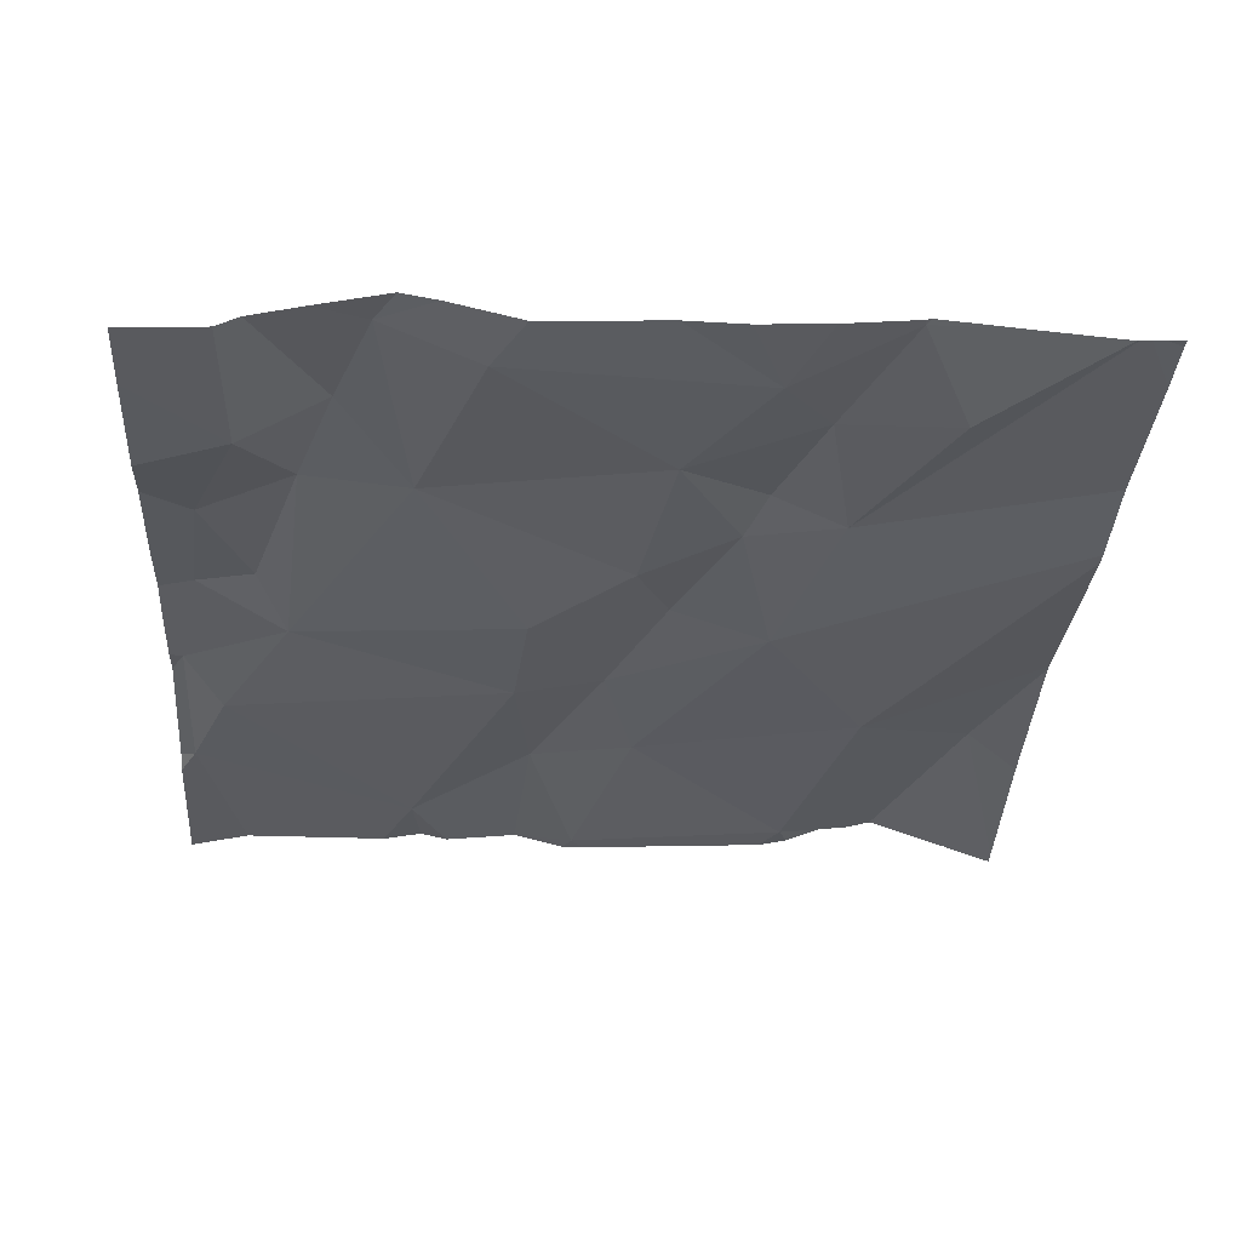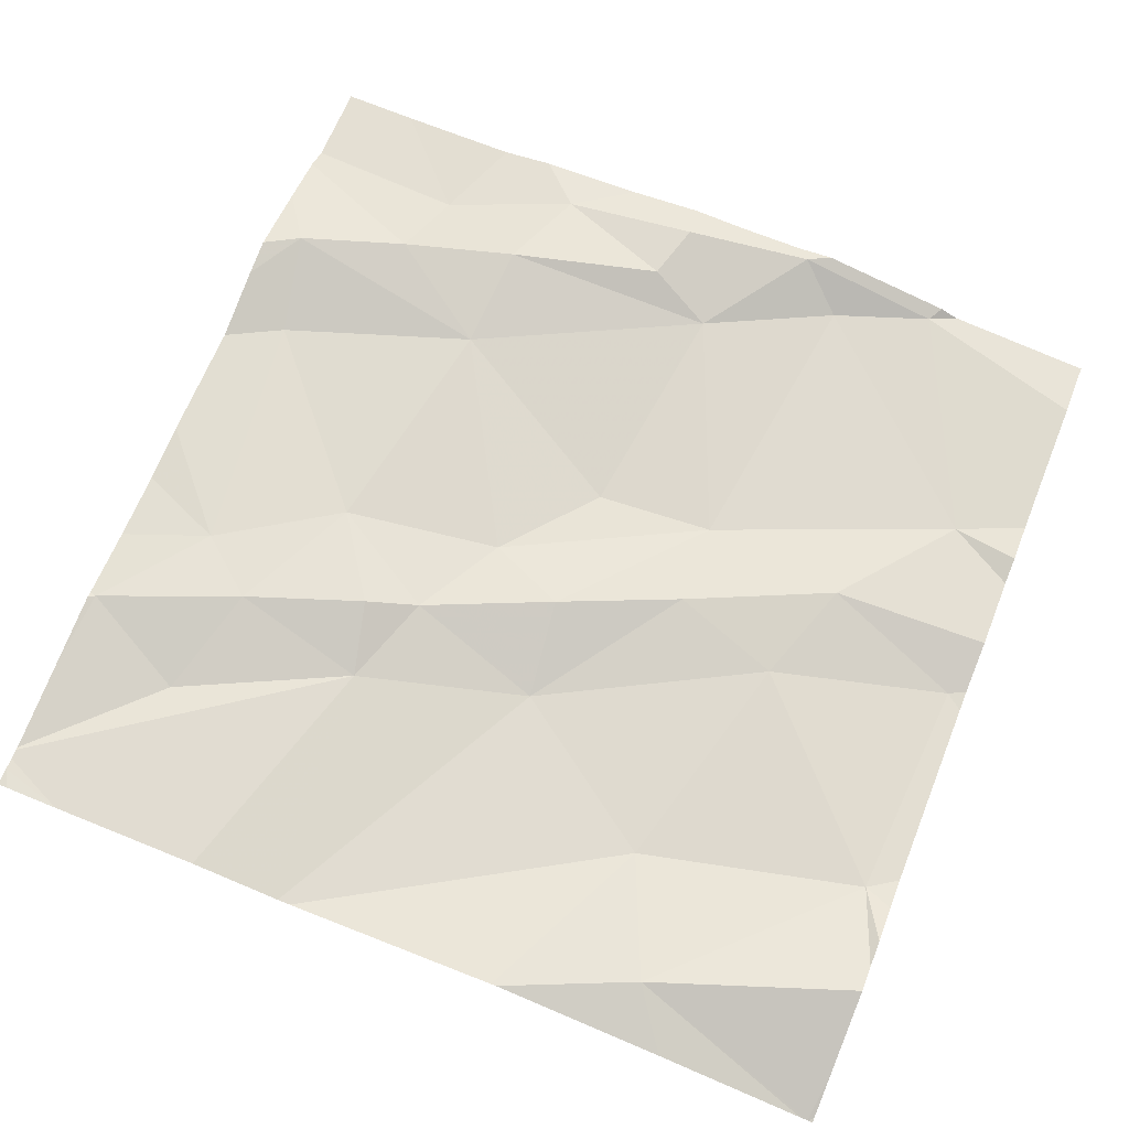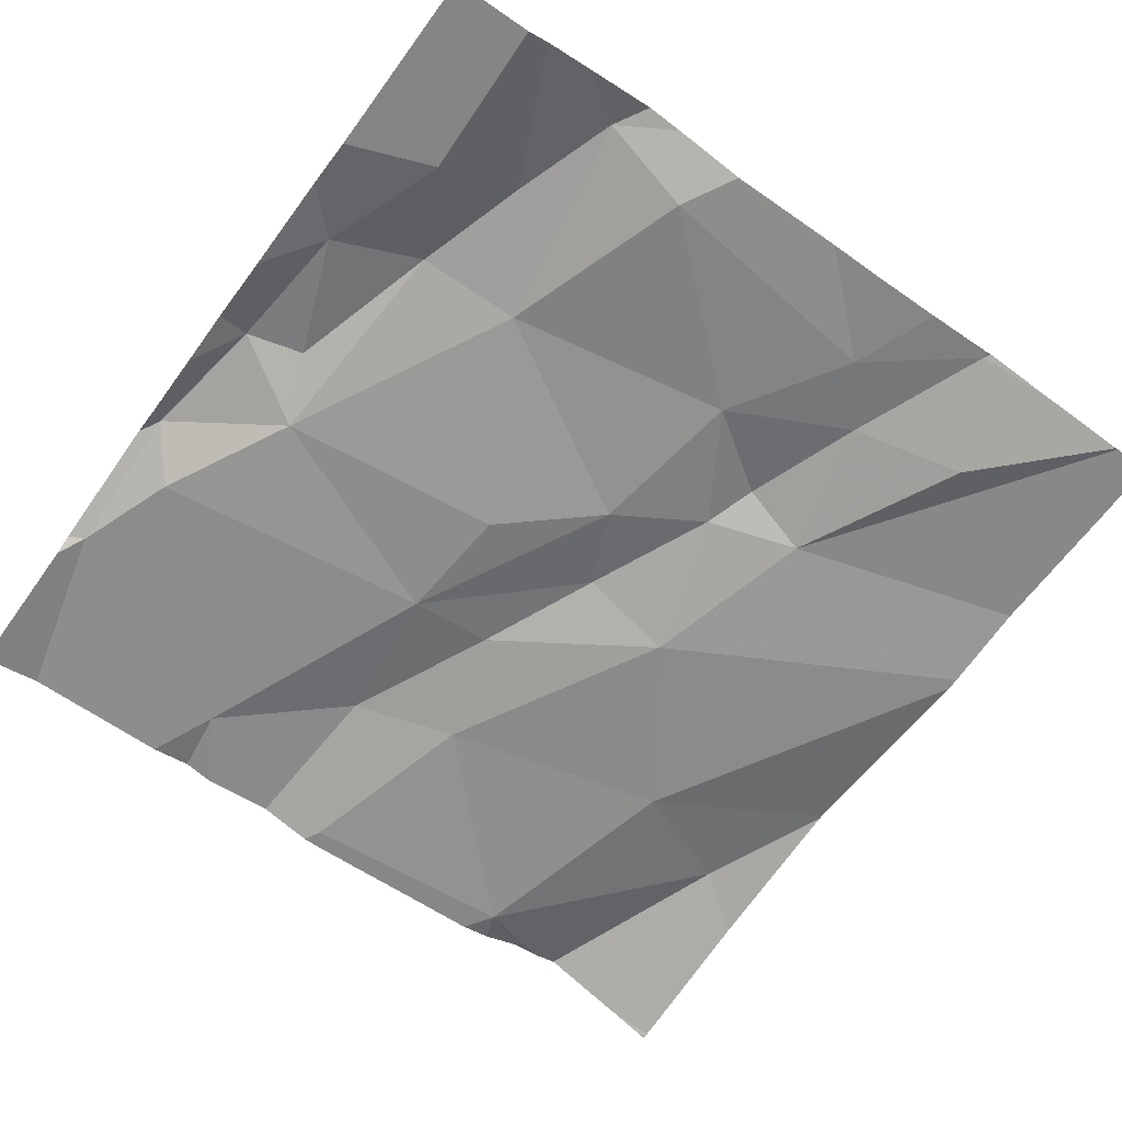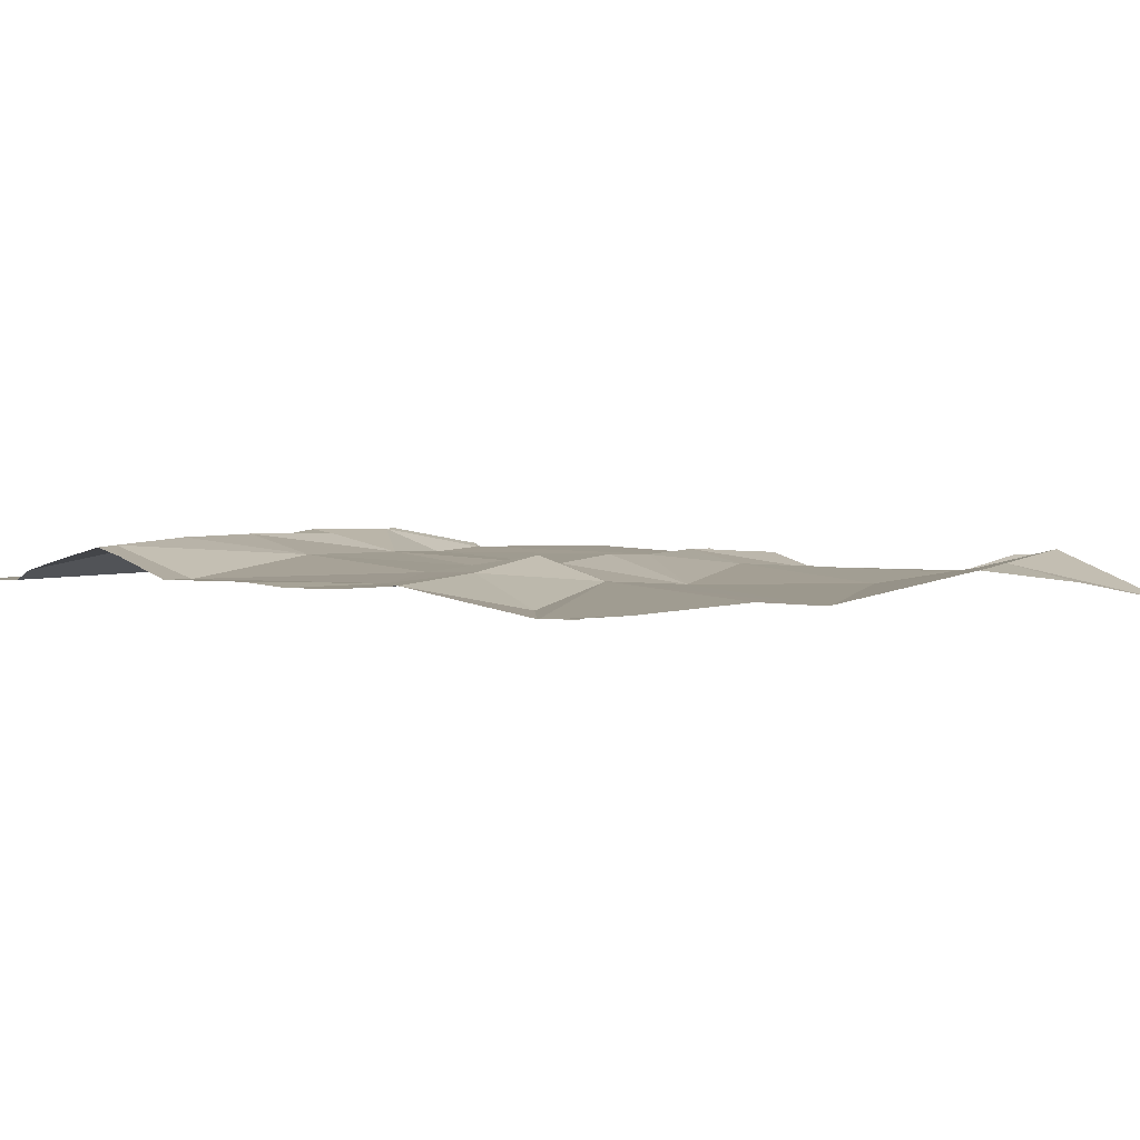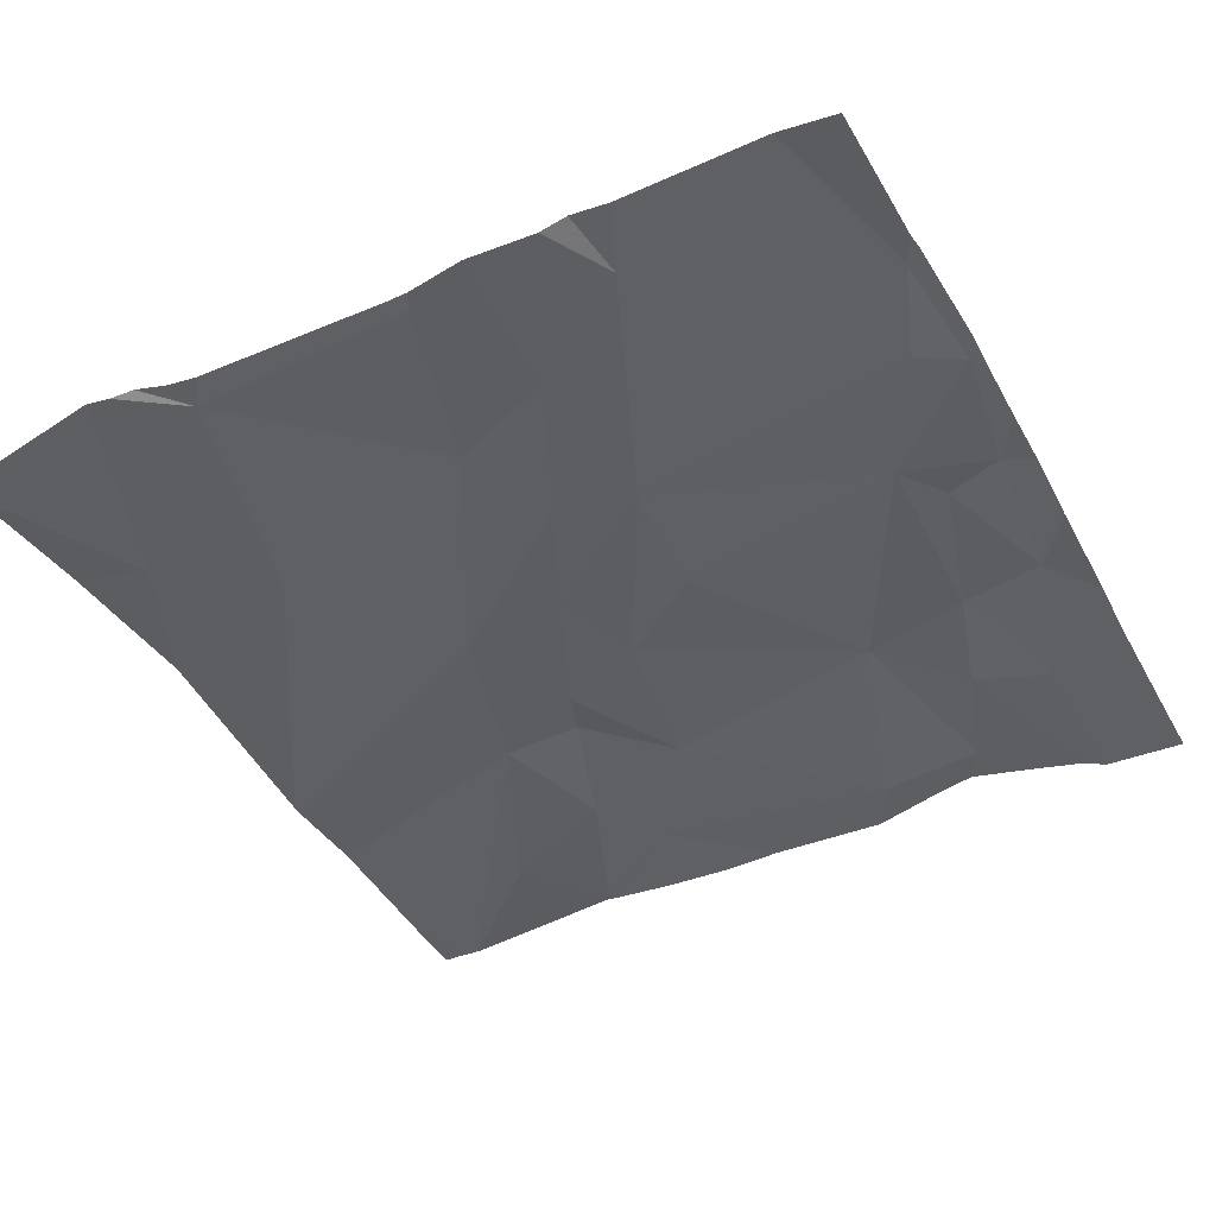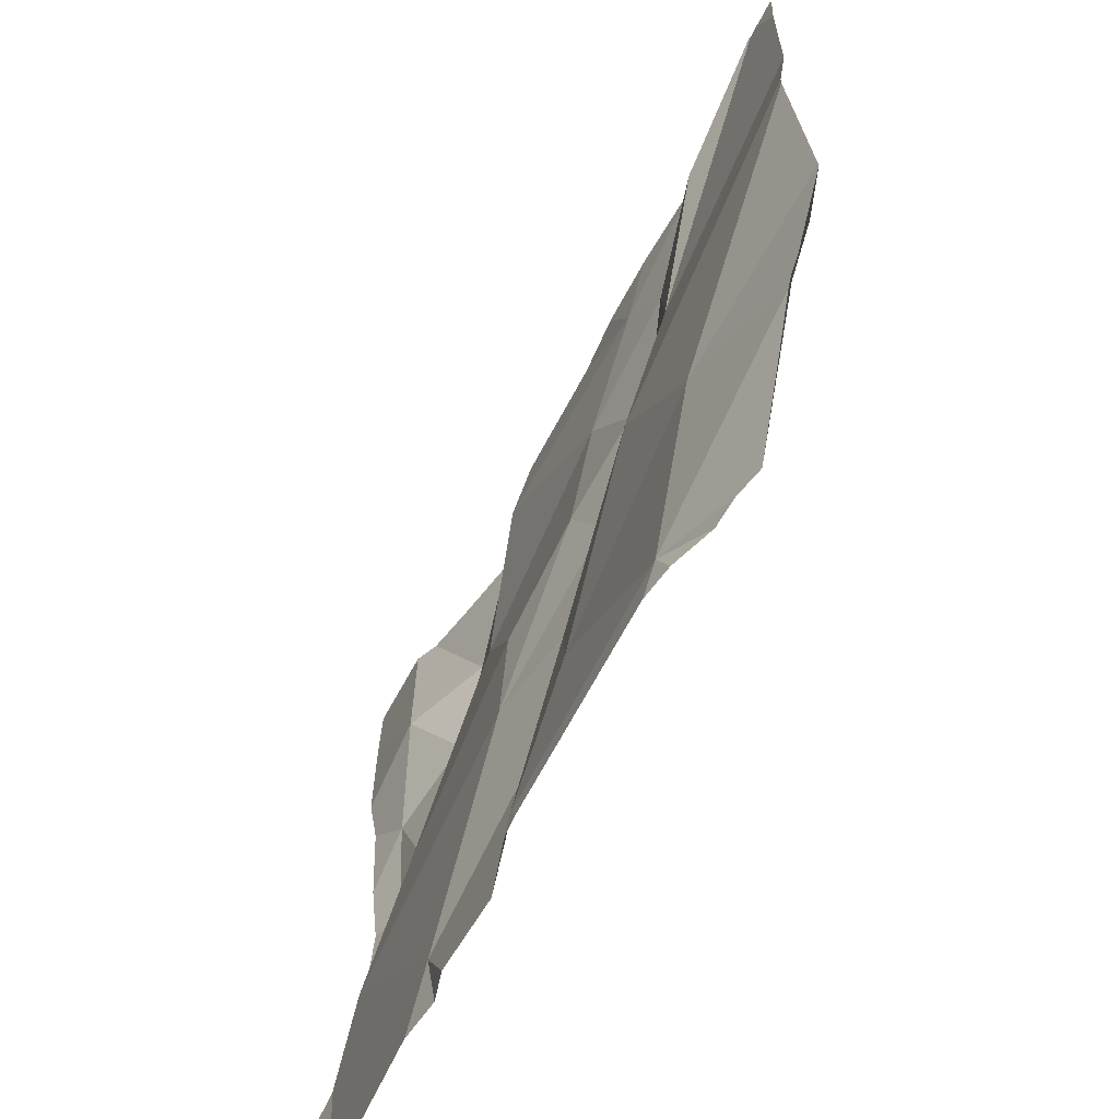
<metadata>
{"format":"obj","ext":"obj","renderer":"f3d","projection":"perspective","resolution":1024,"background":"white","views":[{"elev":-31.1,"azim":176.2,"up":"+Z"},{"elev":70.3,"azim":-68.1,"up":"+Z"},{"elev":-62.7,"azim":144.0,"up":"+Z"},{"elev":5.7,"azim":-135.4,"up":"+Z"},{"elev":-45.5,"azim":27.5,"up":"+Z"},{"elev":-65.0,"azim":-114.6,"up":"+Y"}]}
</metadata>
<code>
v -95.09 278.9 500.8
v -95.07 278.7 500.8
v -94.97 278.4 500.8
v -94.8 279.2 500.8
v -94.85 279.1 500.8
v -94.75 279 500.8
v -95.22 279.1 500.8
v -95.3 279 500.8
v -95.52 278.4 500.8
v -95.49 278.4 500.8
v -95.19 279 500.8
v -94.97 279.1 500.8
v -94.84 278.8 500.8
v -95.42 279.4 500.8
v -95.34 278.9 500.8
v -95.4 279 500.8
v -95.6 278.6 500.8
v -95.34 279.4 500.8
v -95.63 279.4 500.8
v -95.27 279.4 500.8
v -95.4 278.4 500.8
v -94.7 278.8 500.8
v -95.43 279.4 500.8
v -95.51 279.4 500.8
v -95.46 278.7 500.8
v -94.7 278.9 500.8
v -94.7 279.1 500.8
v -95.48 279.2 500.8
v -95.36 279.2 500.8
v -95.21 278.6 500.8
v -95.17 278.7 500.8
v -95.23 278.9 500.8
v -94.7 278.7 500.8
v -95.32 279.1 500.8
v -94.7 279.3 500.8
v -94.7 278.8 500.8
v -95.31 279.3 500.8
v -94.7 279.4 500.8
v -94.7 279.1 500.8
v -95.6 278.4 500.8
v -94.74 278.9 500.8
v -94.8 278.9 500.8
v -94.93 279.3 500.8
v -94.89 279.2 500.8
v -95.1 278.6 500.8
v -94.96 278.5 500.8
v -95.61 279.4 500.8
v -94.72 278.8 500.8
v -94.72 278.6 500.8
v -95.46 278.4 500.8
v -95.66 278.4 500.8
v -95.64 279.4 500.8
v -95.15 278.4 500.8
v -94.93 278.4 500.8
v -95.07 279.4 500.8
v -94.76 278.7 500.8
v -95.03 279.3 500.8
v -95.66 278.4 500.8
v -95.66 278.4 500.8
v -95.66 278.4 500.8
v -95.66 278.4 500.8
v -95.42 279.4 500.8
v -95.66 278.8 500.8
v -95.66 278.8 500.8
v -95.66 279 500.8
v -95.66 279 500.8
v -95.66 279 500.8
v -95.66 279.3 500.8
v -95.66 279.3 500.8
v -95.66 278.6 500.8
v -95.66 279.1 500.8
v -94.7 279 500.8
v -94.7 278.6 500.8
v -94.7 278.6 500.8
v -94.7 278.6 500.8
v -95.2 279.4 500.8
v -95.38 278.4 500.8
v -95.41 278.4 500.8
v -95 278.4 500.8
v -95.09 278.4 500.8
v -95.14 278.4 500.8
v -95.17 278.4 500.8
v -94.77 278.4 500.8
v -95.65 278.4 500.8
v -95.65 278.4 500.8
v -95.66 278.4 500.8
v -95.66 278.4 500.8
v -94.76 278.4 500.8
v -94.7 278.4 500.7
v -95.62 279.4 500.8
v -94.79 279.4 500.8
v -94.87 279.4 500.8
v -94.95 279.4 500.8
v -94.82 279.4 500.8
v -94.99 279.4 500.8
v -94.76 279.4 500.8
v -95.66 279.4 500.8
f 44 5 4
f 4 6 39
f 7 8 11
f 1 2 13
f 2 1 11
f 78 21 50
f 7 12 57
f 93 43 92
f 6 4 5
f 34 8 7
f 76 57 55
f 48 56 49
f 12 7 11
f 1 13 12
f 92 43 44
f 15 8 16
f 58 17 59
f 21 25 17
f 74 49 75
f 21 17 9
f 63 25 64
f 14 28 29
f 16 29 28
f 15 30 31
f 32 8 15
f 21 30 25
f 65 15 66
f 77 21 78
f 7 29 34
f 28 14 24
f 66 16 67
f 51 61 87
f 91 4 35
f 73 49 74
f 62 37 18
f 90 16 47
f 72 6 26
f 19 69 16
f 29 16 34
f 16 8 34
f 30 15 25
f 37 14 29
f 19 16 90
f 16 28 47
f 37 29 7
f 91 35 96
f 42 41 6
f 6 5 42
f 10 21 9
f 13 42 5
f 44 43 12
f 44 4 91
f 79 45 80
f 45 46 2
f 41 48 36
f 20 37 76
f 53 21 77
f 18 37 20
f 53 45 30
f 49 46 54
f 48 41 13
f 2 46 56
f 41 42 13
f 33 49 73
f 31 45 2
f 11 8 32
f 13 56 48
f 31 30 45
f 49 56 46
f 31 32 15
f 13 2 56
f 31 2 32
f 11 32 2
f 6 41 26
f 55 43 95
f 92 44 94
f 7 57 37
f 43 57 12
f 5 44 12
f 12 13 5
f 80 53 81
f 11 1 12
f 30 21 53
f 17 58 40
f 22 41 36
f 50 21 10
f 59 17 70
f 52 68 69
f 84 60 85
f 60 61 51
f 26 41 22
f 63 17 25
f 33 48 49
f 9 17 40
f 64 25 65
f 65 25 15
f 40 58 84
f 36 48 33
f 66 15 16
f 67 16 71
f 35 4 27
f 3 46 79
f 52 69 19
f 27 4 39
f 70 17 63
f 39 6 72
f 47 28 24
f 71 16 69
f 75 49 83
f 54 46 3
f 79 46 45
f 24 14 23
f 80 45 53
f 81 53 82
f 23 14 62
f 82 53 77
f 62 14 37
f 83 49 54
f 84 58 60
f 55 57 43
f 85 60 86
f 86 60 51
f 76 37 57
f 88 75 83
f 89 75 88
f 94 44 91
f 95 43 93
f 96 35 38
f 97 68 52

</code>
